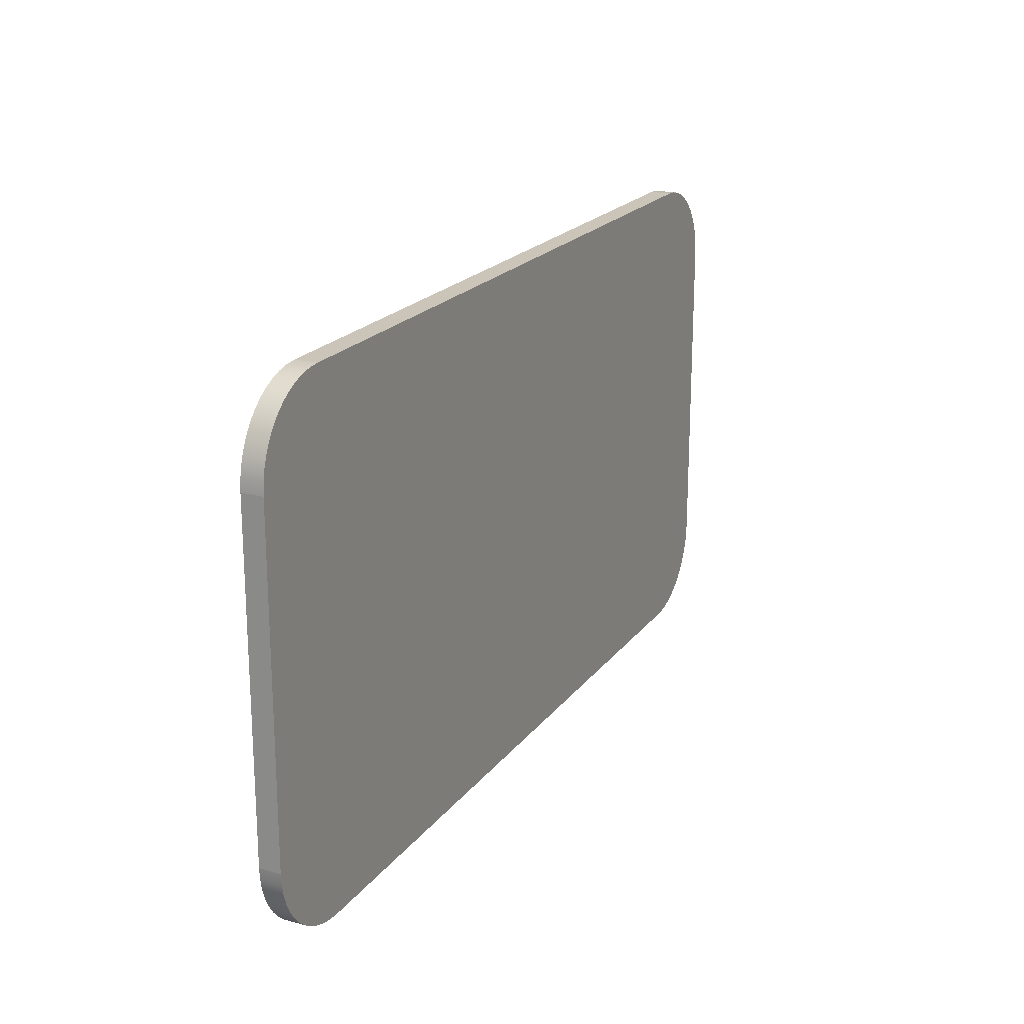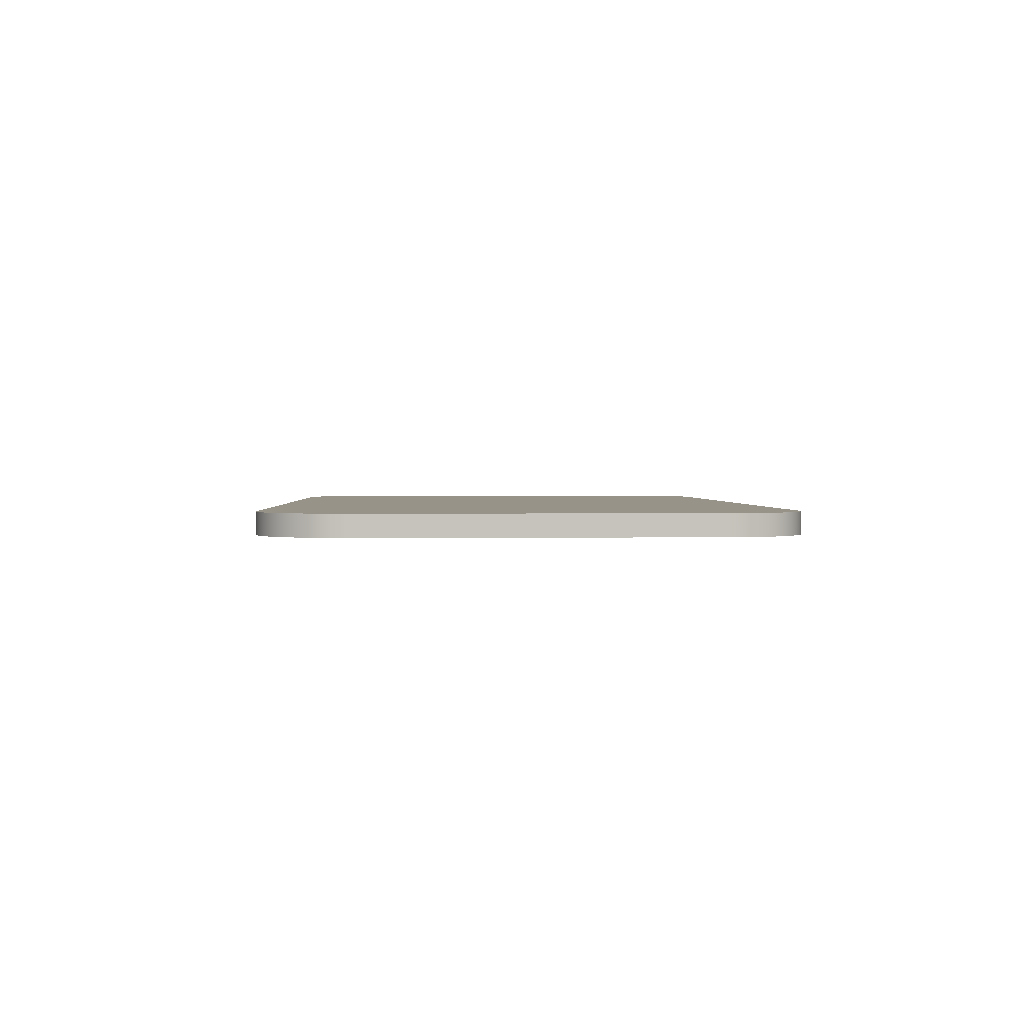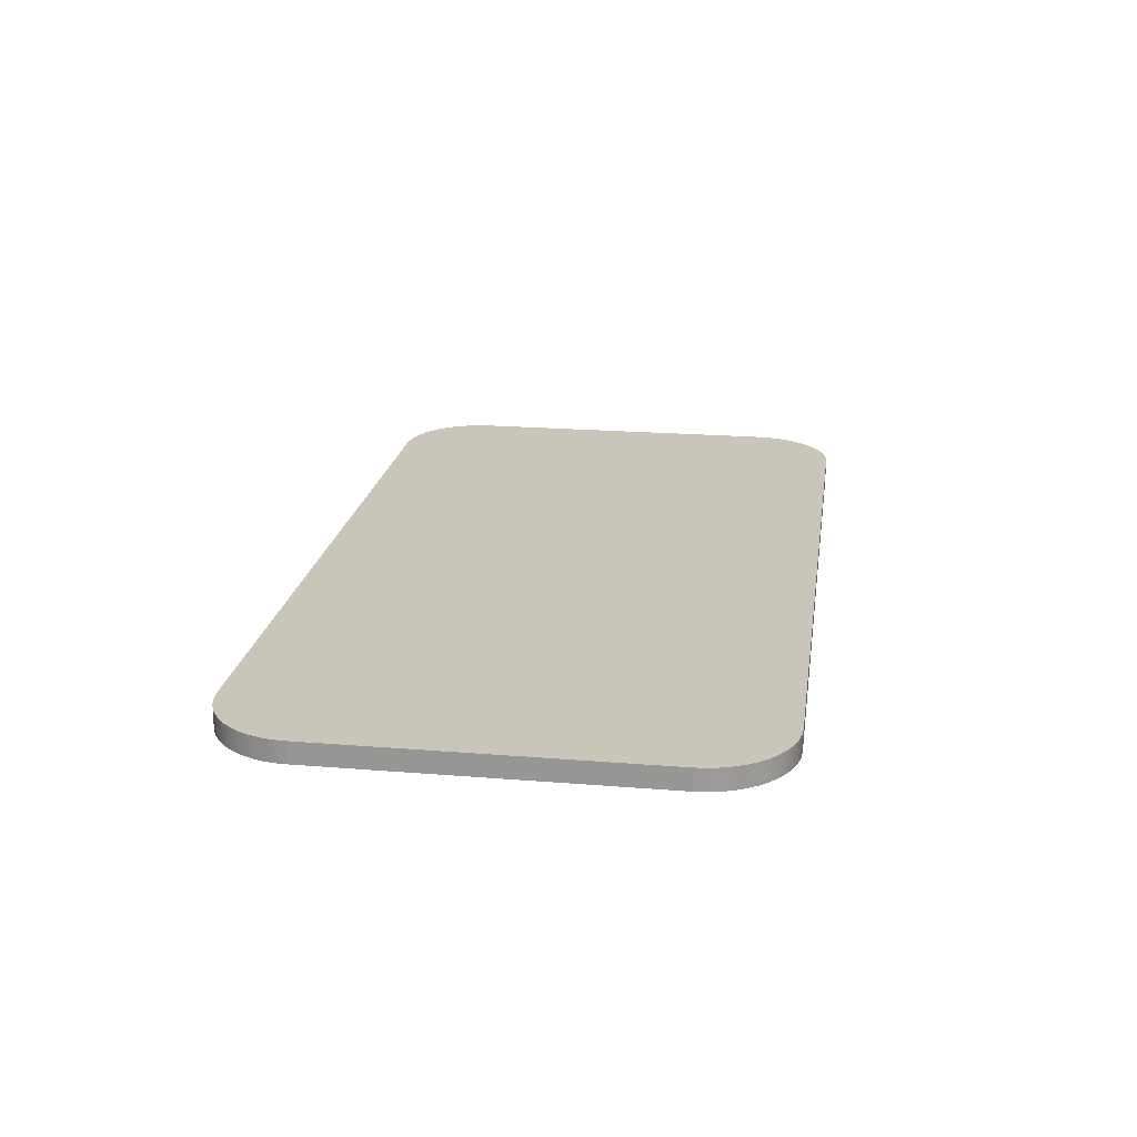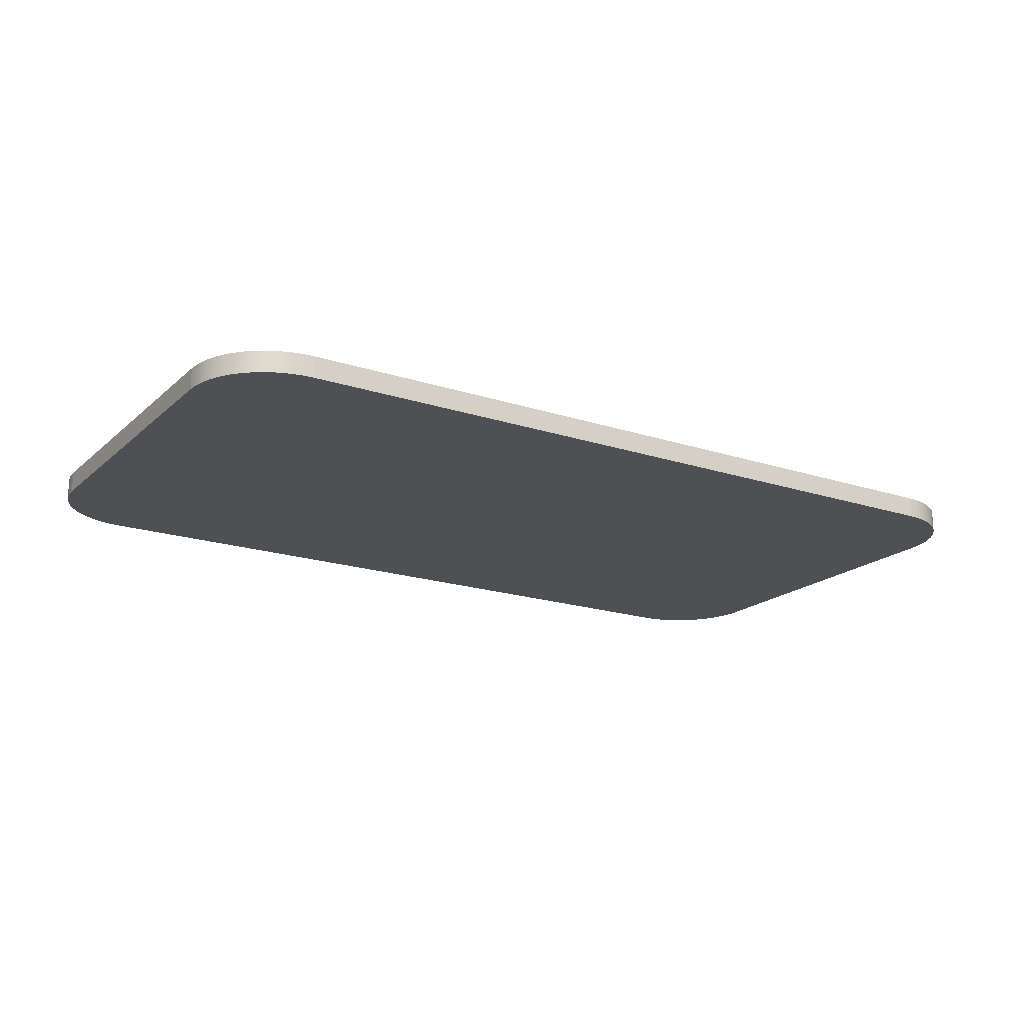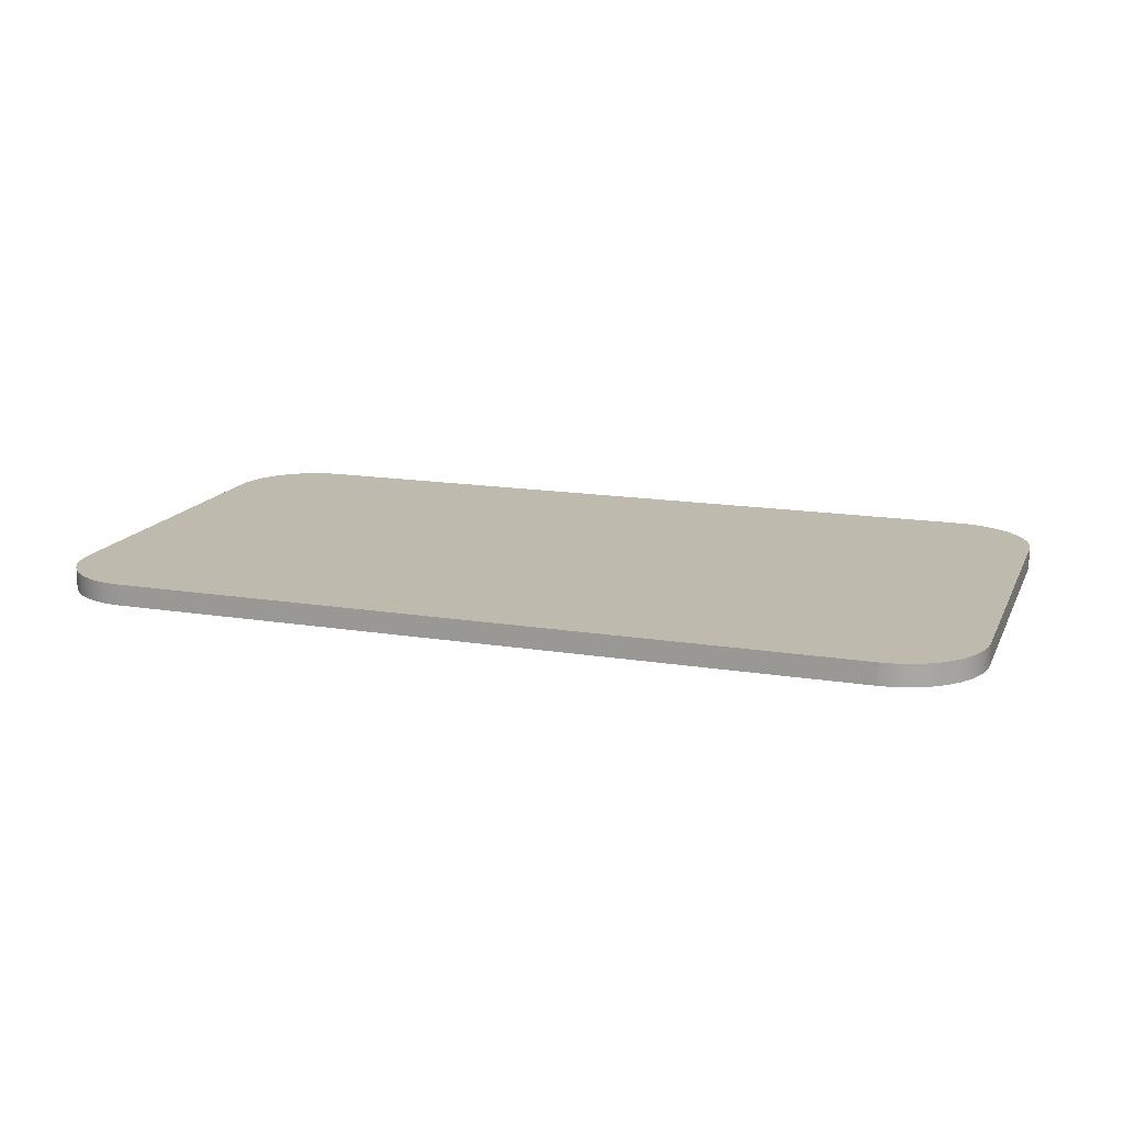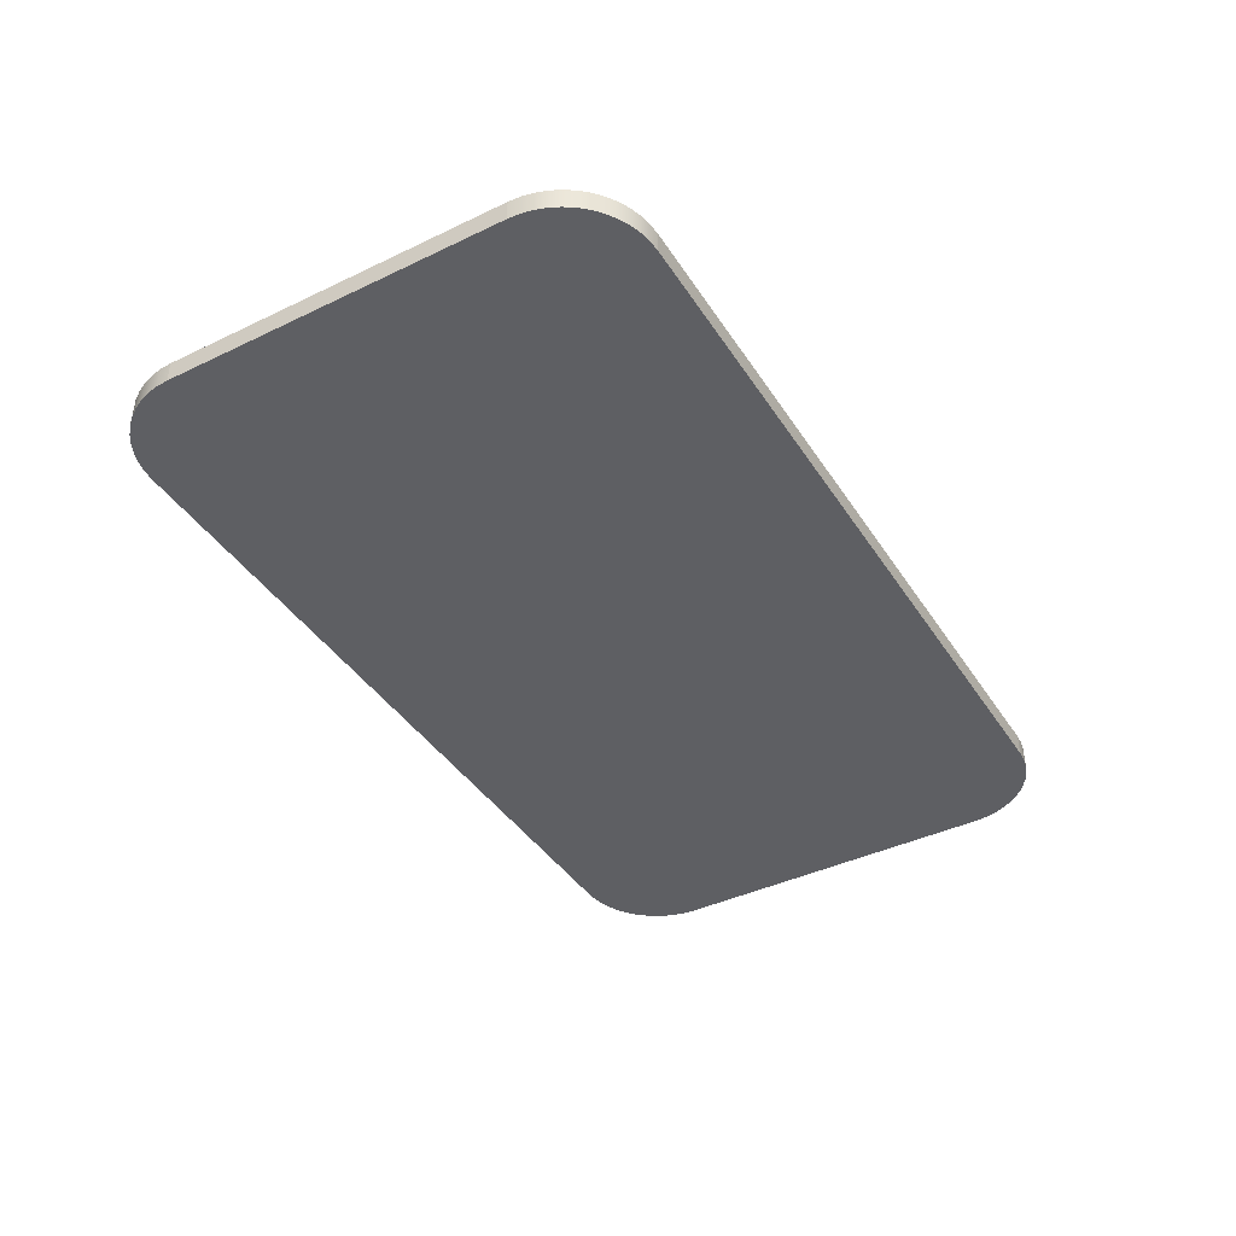
<metadata>
{"format":"obj","ext":"obj","renderer":"f3d","projection":"perspective","resolution":1024,"background":"white","views":[{"elev":20.4,"azim":116.2,"up":"+Z"},{"elev":1.5,"azim":-92.5,"up":"+Y"},{"elev":20.7,"azim":-81.6,"up":"+Y"},{"elev":-18.9,"azim":148.0,"up":"+Y"},{"elev":15.6,"azim":-161.3,"up":"+Y"},{"elev":-41.2,"azim":-59.8,"up":"+Y"}]}
</metadata>
<code>
o rugDoormat
v 0 -0 0.04015
v 0 -0 0.1969
v -0.000343 -0 0.2021
v -0.000343 -0 0.03491
v -0.001368 -0 0.2072
v -0.001368 -0 0.02976
v -0.003056 -0 0.2122
v -0.003056 -0 0.02479
v -0.005379 -0 0.2169
v -0.005379 -0 0.02008
v -0.008297 -0 0.2213
v -0.008297 -0 0.01571
v -0.01176 -0 0.2252
v -0.01176 -0 0.01176
v -0.01571 -0 0.2287
v -0.01571 -0 0.008297
v -0.02008 -0 0.2316
v -0.02008 -0 0.005379
v -0.02479 -0 0.234
v -0.02479 -0 0.003056
v -0.02976 -0 0.2356
v -0.02976 -0 0.001368
v -0.03491 -0 0.2367
v -0.03491 -0 0.000344
v -0.04015 -0 0.237
v -0.04015 0 0
v -0.3891 -0 0.237
v -0.3891 0 0
v -0.3944 -0 0.2367
v -0.3944 -0 0.000344
v -0.3995 -0 0.2356
v -0.3995 -0 0.001368
v -0.4045 -0 0.234
v -0.4045 -0 0.003056
v -0.4092 -0 0.2316
v -0.4092 -0 0.005379
v -0.4136 -0 0.2287
v -0.4136 -0 0.008297
v -0.4175 -0 0.2252
v -0.4175 -0 0.01176
v -0.421 -0 0.2213
v -0.421 -0 0.01571
v -0.4239 -0 0.2169
v -0.4239 -0 0.02008
v -0.4262 -0 0.2122
v -0.4262 -0 0.02479
v -0.4279 -0 0.2072
v -0.4279 -0 0.02976
v -0.429 -0 0.2021
v -0.429 -0 0.03491
v -0.4293 -0 0.1969
v -0.4293 -0 0.04015
v 0 0.01 0.1969
v 0 0.01 0.04015
v -0.000343 0.01 0.03491
v -0.000343 0.01 0.2021
v -0.001368 0.01 0.02976
v -0.001368 0.01 0.2072
v -0.003056 0.01 0.02479
v -0.003056 0.01 0.2122
v -0.005379 0.01 0.02008
v -0.005379 0.01 0.2169
v -0.008297 0.01 0.01571
v -0.008297 0.01 0.2213
v -0.01176 0.01 0.01176
v -0.01176 0.01 0.2252
v -0.01571 0.01 0.008297
v -0.01571 0.01 0.2287
v -0.02008 0.01 0.005379
v -0.02008 0.01 0.2316
v -0.02479 0.01 0.003056
v -0.02479 0.01 0.234
v -0.02976 0.01 0.001368
v -0.02976 0.01 0.2356
v -0.03491 0.01 0.000344
v -0.03491 0.01 0.2367
v -0.04015 0.01 0
v -0.04015 0.01 0.237
v -0.3891 0.01 0
v -0.3891 0.01 0.237
v -0.3944 0.01 0.000344
v -0.3944 0.01 0.2367
v -0.3995 0.01 0.001368
v -0.3995 0.01 0.2356
v -0.4045 0.01 0.003056
v -0.4045 0.01 0.234
v -0.4092 0.01 0.005379
v -0.4092 0.01 0.2316
v -0.4136 0.01 0.008297
v -0.4136 0.01 0.2287
v -0.4175 0.01 0.01176
v -0.4175 0.01 0.2252
v -0.421 0.01 0.01571
v -0.421 0.01 0.2213
v -0.4239 0.01 0.02008
v -0.4239 0.01 0.2169
v -0.4262 0.01 0.02479
v -0.4262 0.01 0.2122
v -0.4279 0.01 0.02976
v -0.4279 0.01 0.2072
v -0.429 0.01 0.03491
v -0.429 0.01 0.2021
v -0.4293 0.01 0.04015
v -0.4293 0.01 0.1969
f 1 2 3
f 3 4 1
f 3 5 4
f 5 6 4
f 5 7 6
f 7 8 6
f 7 9 8
f 9 10 8
f 9 11 10
f 11 12 10
f 11 13 12
f 13 14 12
f 13 15 14
f 15 16 14
f 15 17 16
f 17 18 16
f 17 19 18
f 19 20 18
f 19 21 20
f 21 22 20
f 21 23 22
f 23 24 22
f 23 25 24
f 25 26 24
f 25 27 26
f 27 28 26
f 27 29 28
f 29 30 28
f 29 31 30
f 31 32 30
f 31 33 32
f 33 34 32
f 33 35 34
f 35 36 34
f 35 37 36
f 37 38 36
f 37 39 38
f 39 40 38
f 39 41 40
f 41 42 40
f 41 43 42
f 43 44 42
f 43 45 44
f 45 46 44
f 45 47 46
f 47 48 46
f 47 49 48
f 49 50 48
f 49 51 50
f 51 52 50
f 53 54 55
f 55 56 53
f 55 57 56
f 57 58 56
f 57 59 58
f 59 60 58
f 59 61 60
f 61 62 60
f 61 63 62
f 63 64 62
f 63 65 64
f 65 66 64
f 65 67 66
f 67 68 66
f 67 69 68
f 69 70 68
f 69 71 70
f 71 72 70
f 71 73 72
f 73 74 72
f 73 75 74
f 75 76 74
f 75 77 76
f 77 78 76
f 77 79 78
f 79 80 78
f 79 81 80
f 81 82 80
f 81 83 82
f 83 84 82
f 83 85 84
f 85 86 84
f 85 87 86
f 87 88 86
f 87 89 88
f 89 90 88
f 89 91 90
f 91 92 90
f 91 93 92
f 93 94 92
f 93 95 94
f 95 96 94
f 95 97 96
f 97 98 96
f 97 99 98
f 99 100 98
f 99 101 100
f 101 102 100
f 101 103 102
f 103 104 102
f 101 50 52
f 52 103 101
f 103 52 51
f 51 104 103
f 104 51 49
f 49 102 104
f 102 49 47
f 47 100 102
f 100 47 45
f 45 98 100
f 98 45 43
f 43 96 98
f 96 43 41
f 41 94 96
f 94 41 39
f 39 92 94
f 39 37 90
f 90 92 39
f 37 35 88
f 88 90 37
f 35 33 86
f 86 88 35
f 33 31 84
f 84 86 33
f 31 29 82
f 82 84 31
f 82 29 27
f 27 80 82
f 27 25 78
f 78 80 27
f 78 25 23
f 23 76 78
f 23 21 74
f 74 76 23
f 21 19 72
f 72 74 21
f 19 17 70
f 70 72 19
f 17 15 68
f 68 70 17
f 15 13 66
f 66 68 15
f 11 64 66
f 66 13 11
f 9 62 64
f 64 11 9
f 7 60 62
f 62 9 7
f 5 58 60
f 60 7 5
f 3 56 58
f 58 5 3
f 2 53 56
f 56 3 2
f 1 54 53
f 53 2 1
f 4 55 54
f 54 1 4
f 6 57 55
f 55 4 6
f 8 59 57
f 57 6 8
f 10 61 59
f 59 8 10
f 12 63 61
f 61 10 12
f 14 65 63
f 63 12 14
f 14 16 67
f 67 65 14
f 16 18 69
f 69 67 16
f 18 20 71
f 71 69 18
f 20 22 73
f 73 71 20
f 22 24 75
f 75 73 22
f 75 24 26
f 26 77 75
f 26 28 79
f 79 77 26
f 28 30 81
f 81 79 28
f 81 30 32
f 32 83 81
f 83 32 34
f 34 85 83
f 85 34 36
f 36 87 85
f 87 36 38
f 38 89 87
f 89 38 40
f 40 91 89
f 91 40 42
f 42 93 91
f 93 42 44
f 44 95 93
f 95 44 46
f 46 97 95
f 97 46 48
f 48 99 97
f 99 48 50
f 50 101 99

</code>
